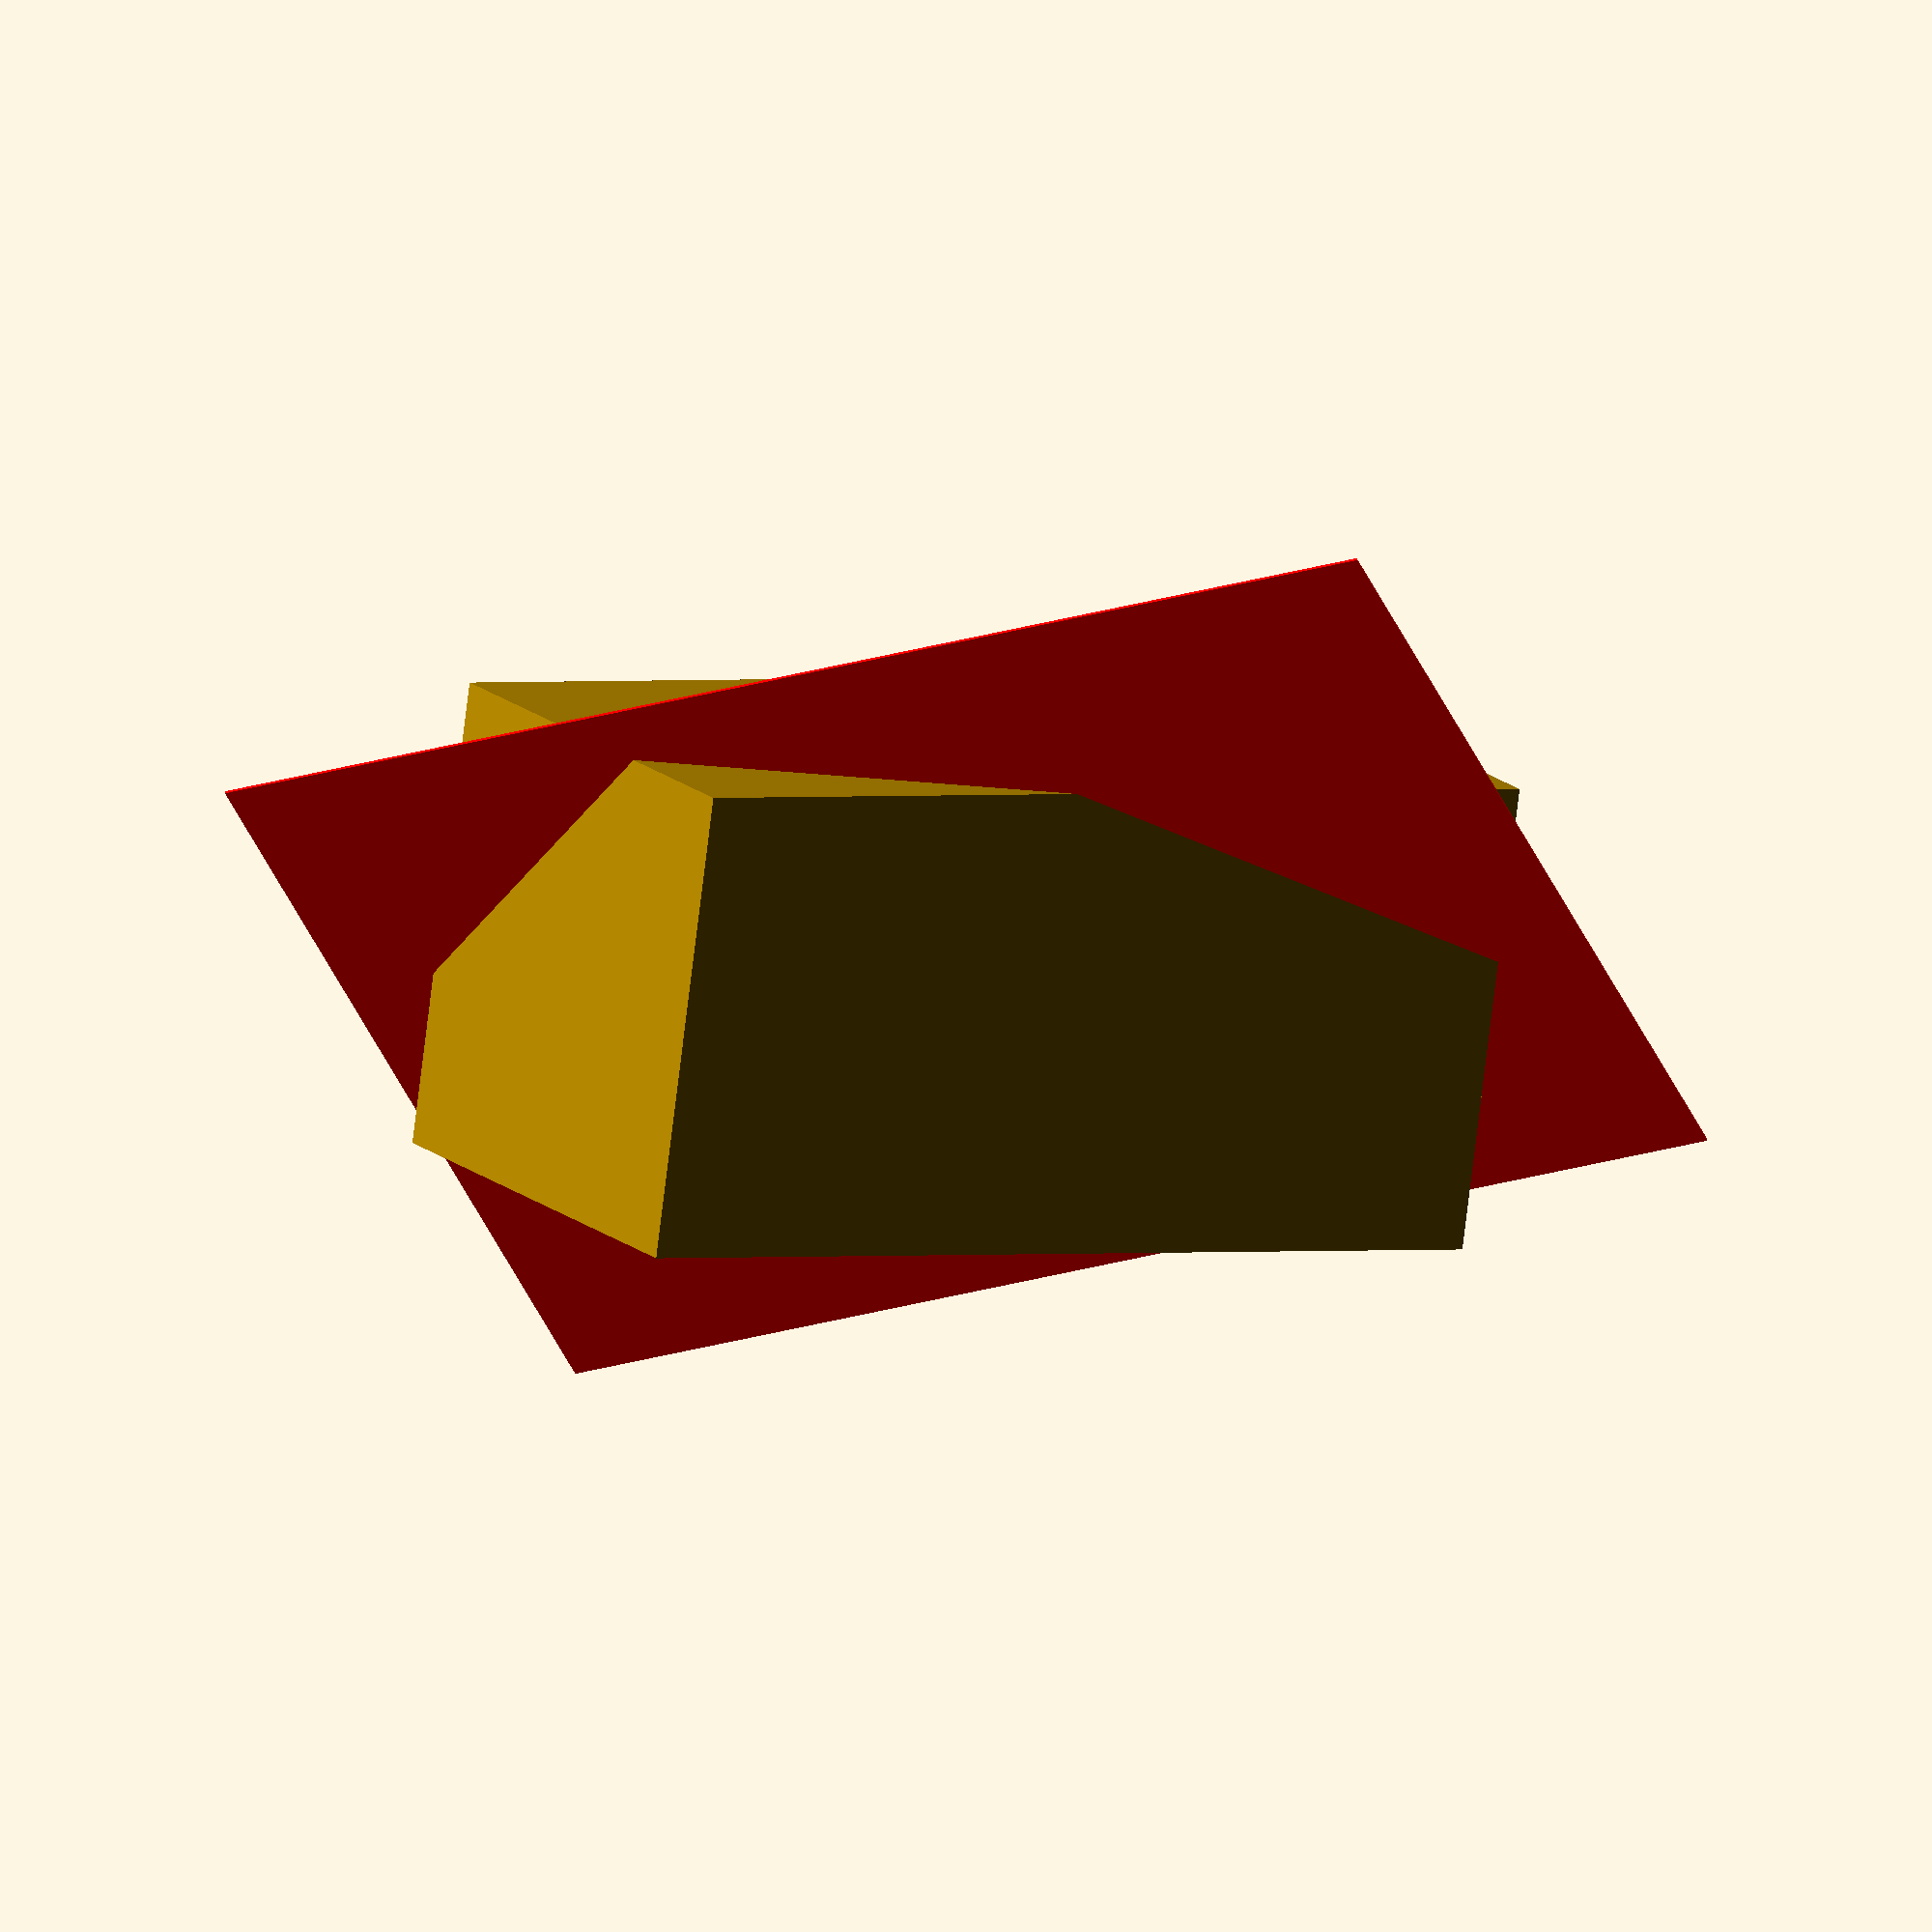
<openscad>
cube_1_width = 20;
cube_1_depth = 40;
cube_1_height = 20;

buildplate_1_width = 50;
buildplate_1_depth = 50;
buildplate_1_height = 0.1;


rotate([20,-45,30])
cube([cube_1_width,
      cube_1_depth,
      cube_1_height], 
      center=true);

color([1,0,0])
cube([buildplate_1_width,
                        buildplate_1_depth,
                        buildplate_1_height], 
                        center=true);
</openscad>
<views>
elev=121.7 azim=107.2 roll=2.9 proj=o view=solid
</views>
